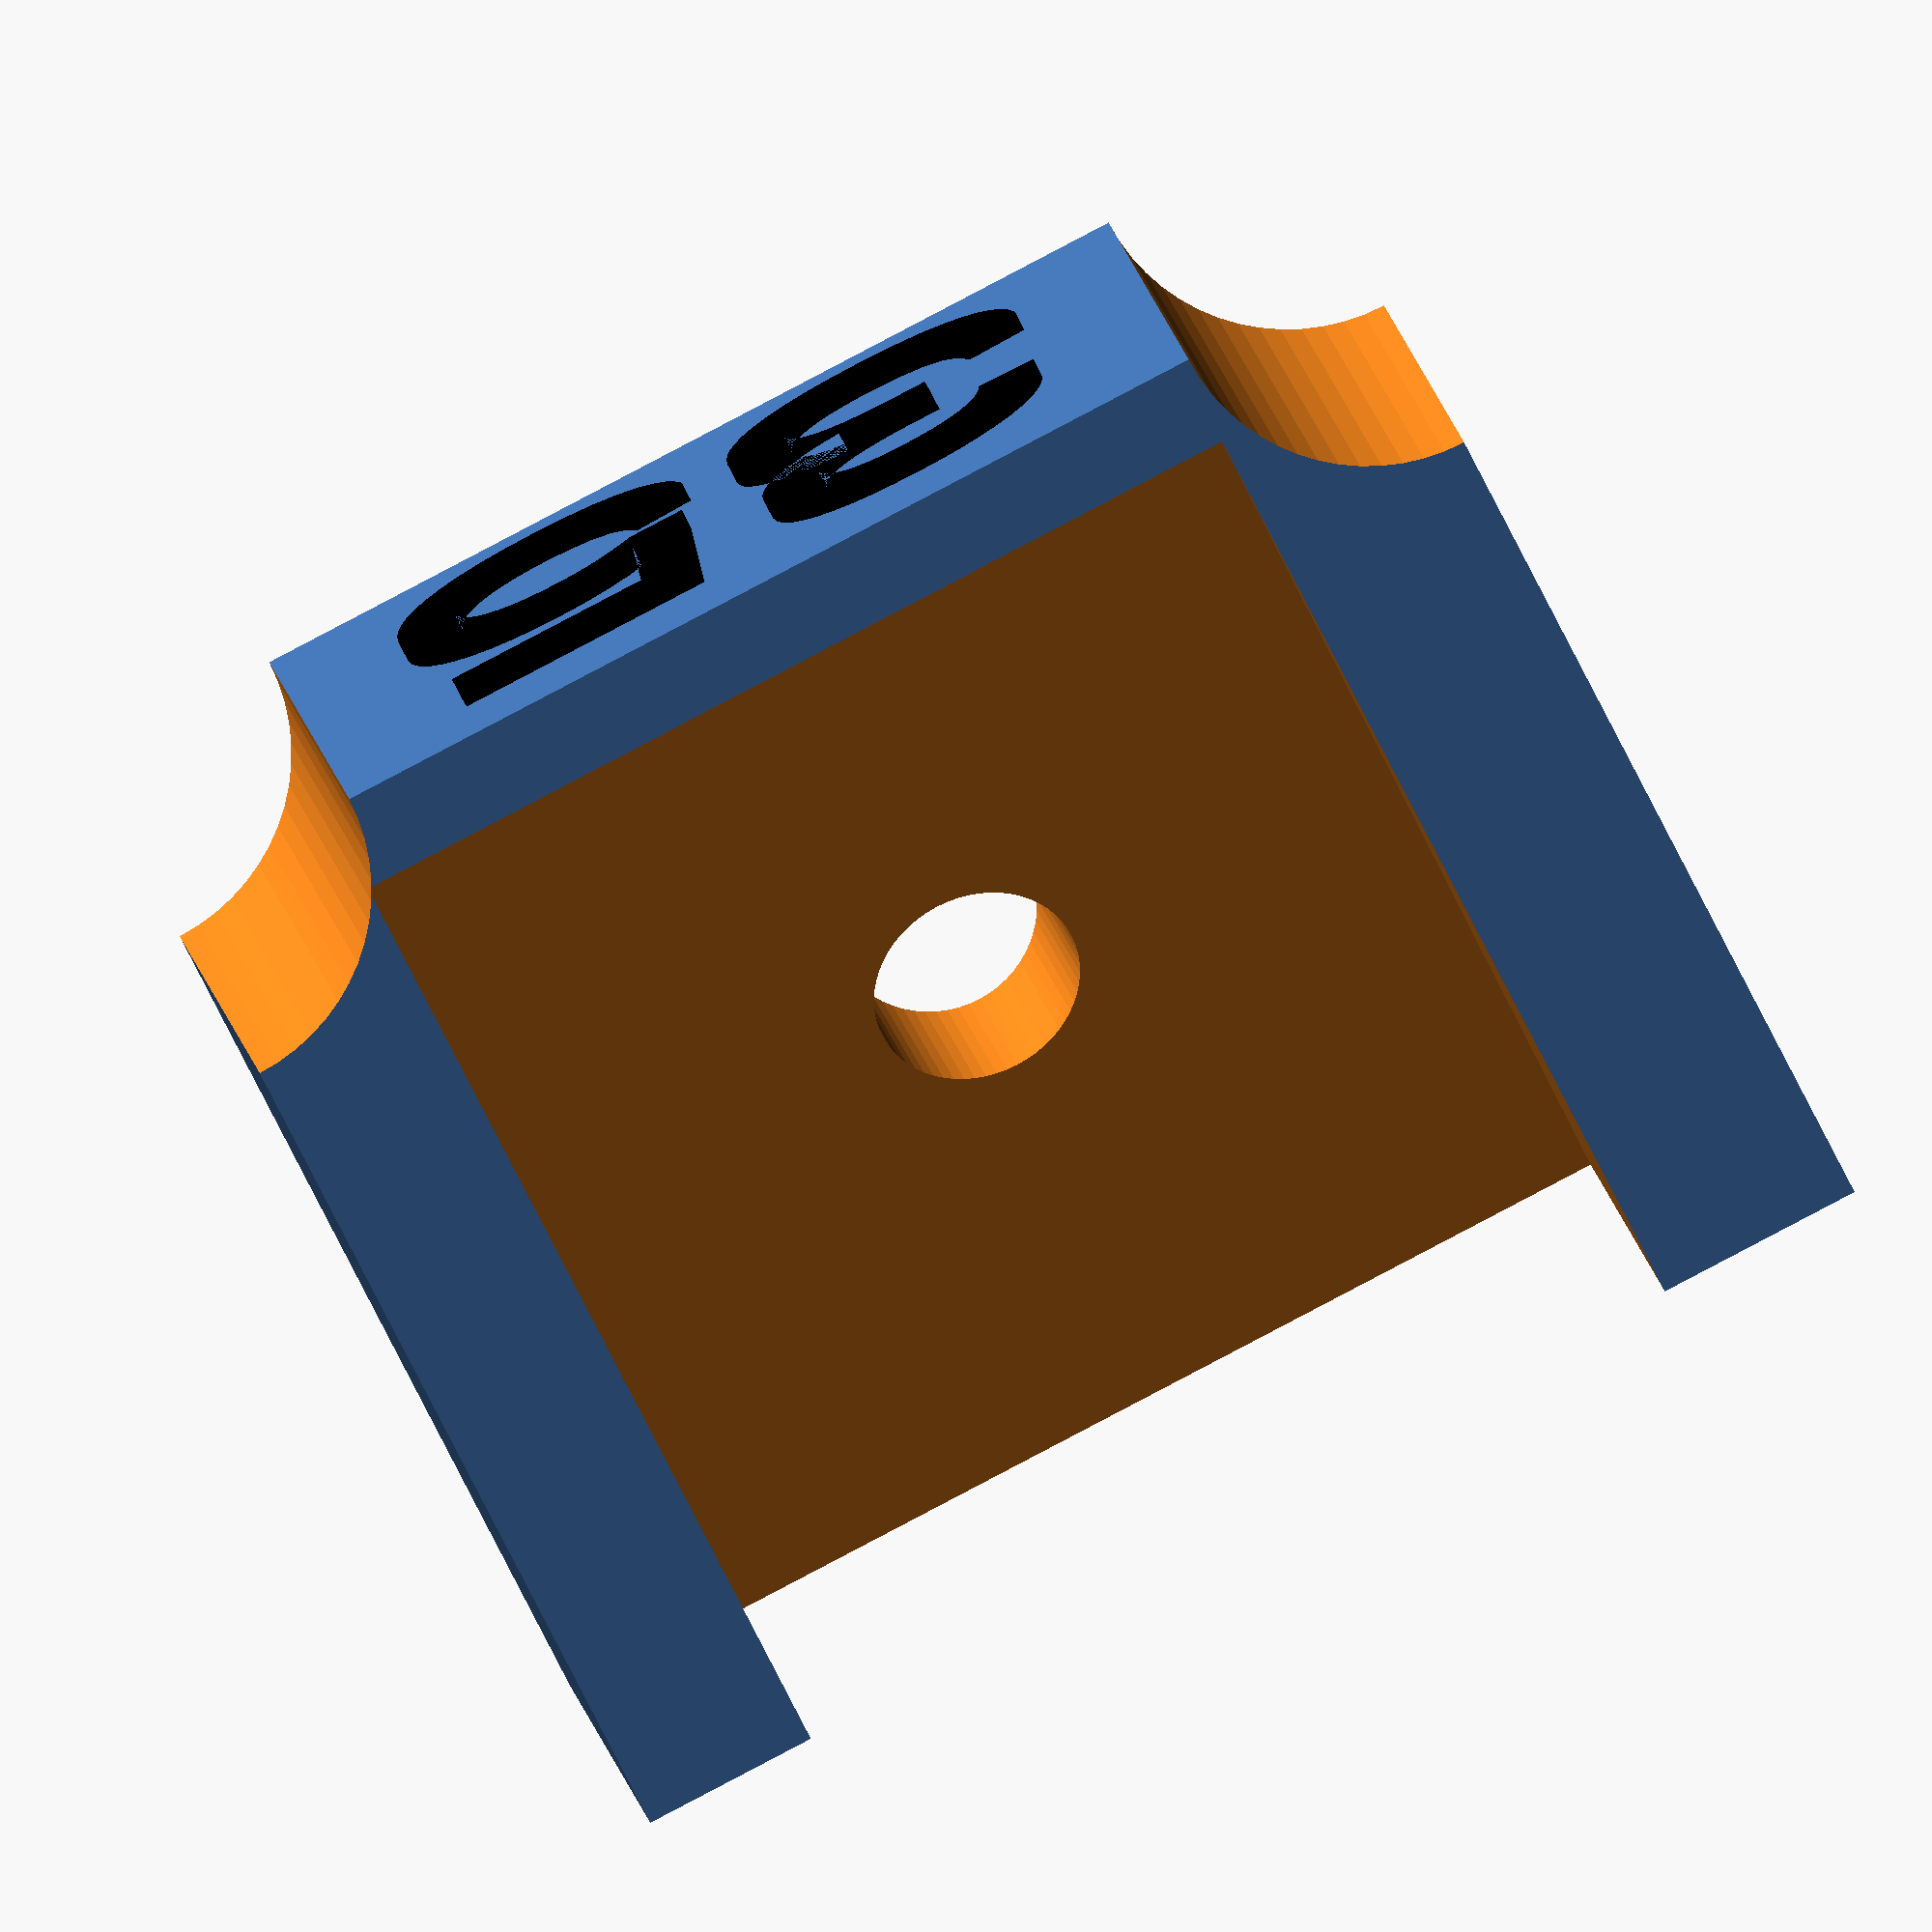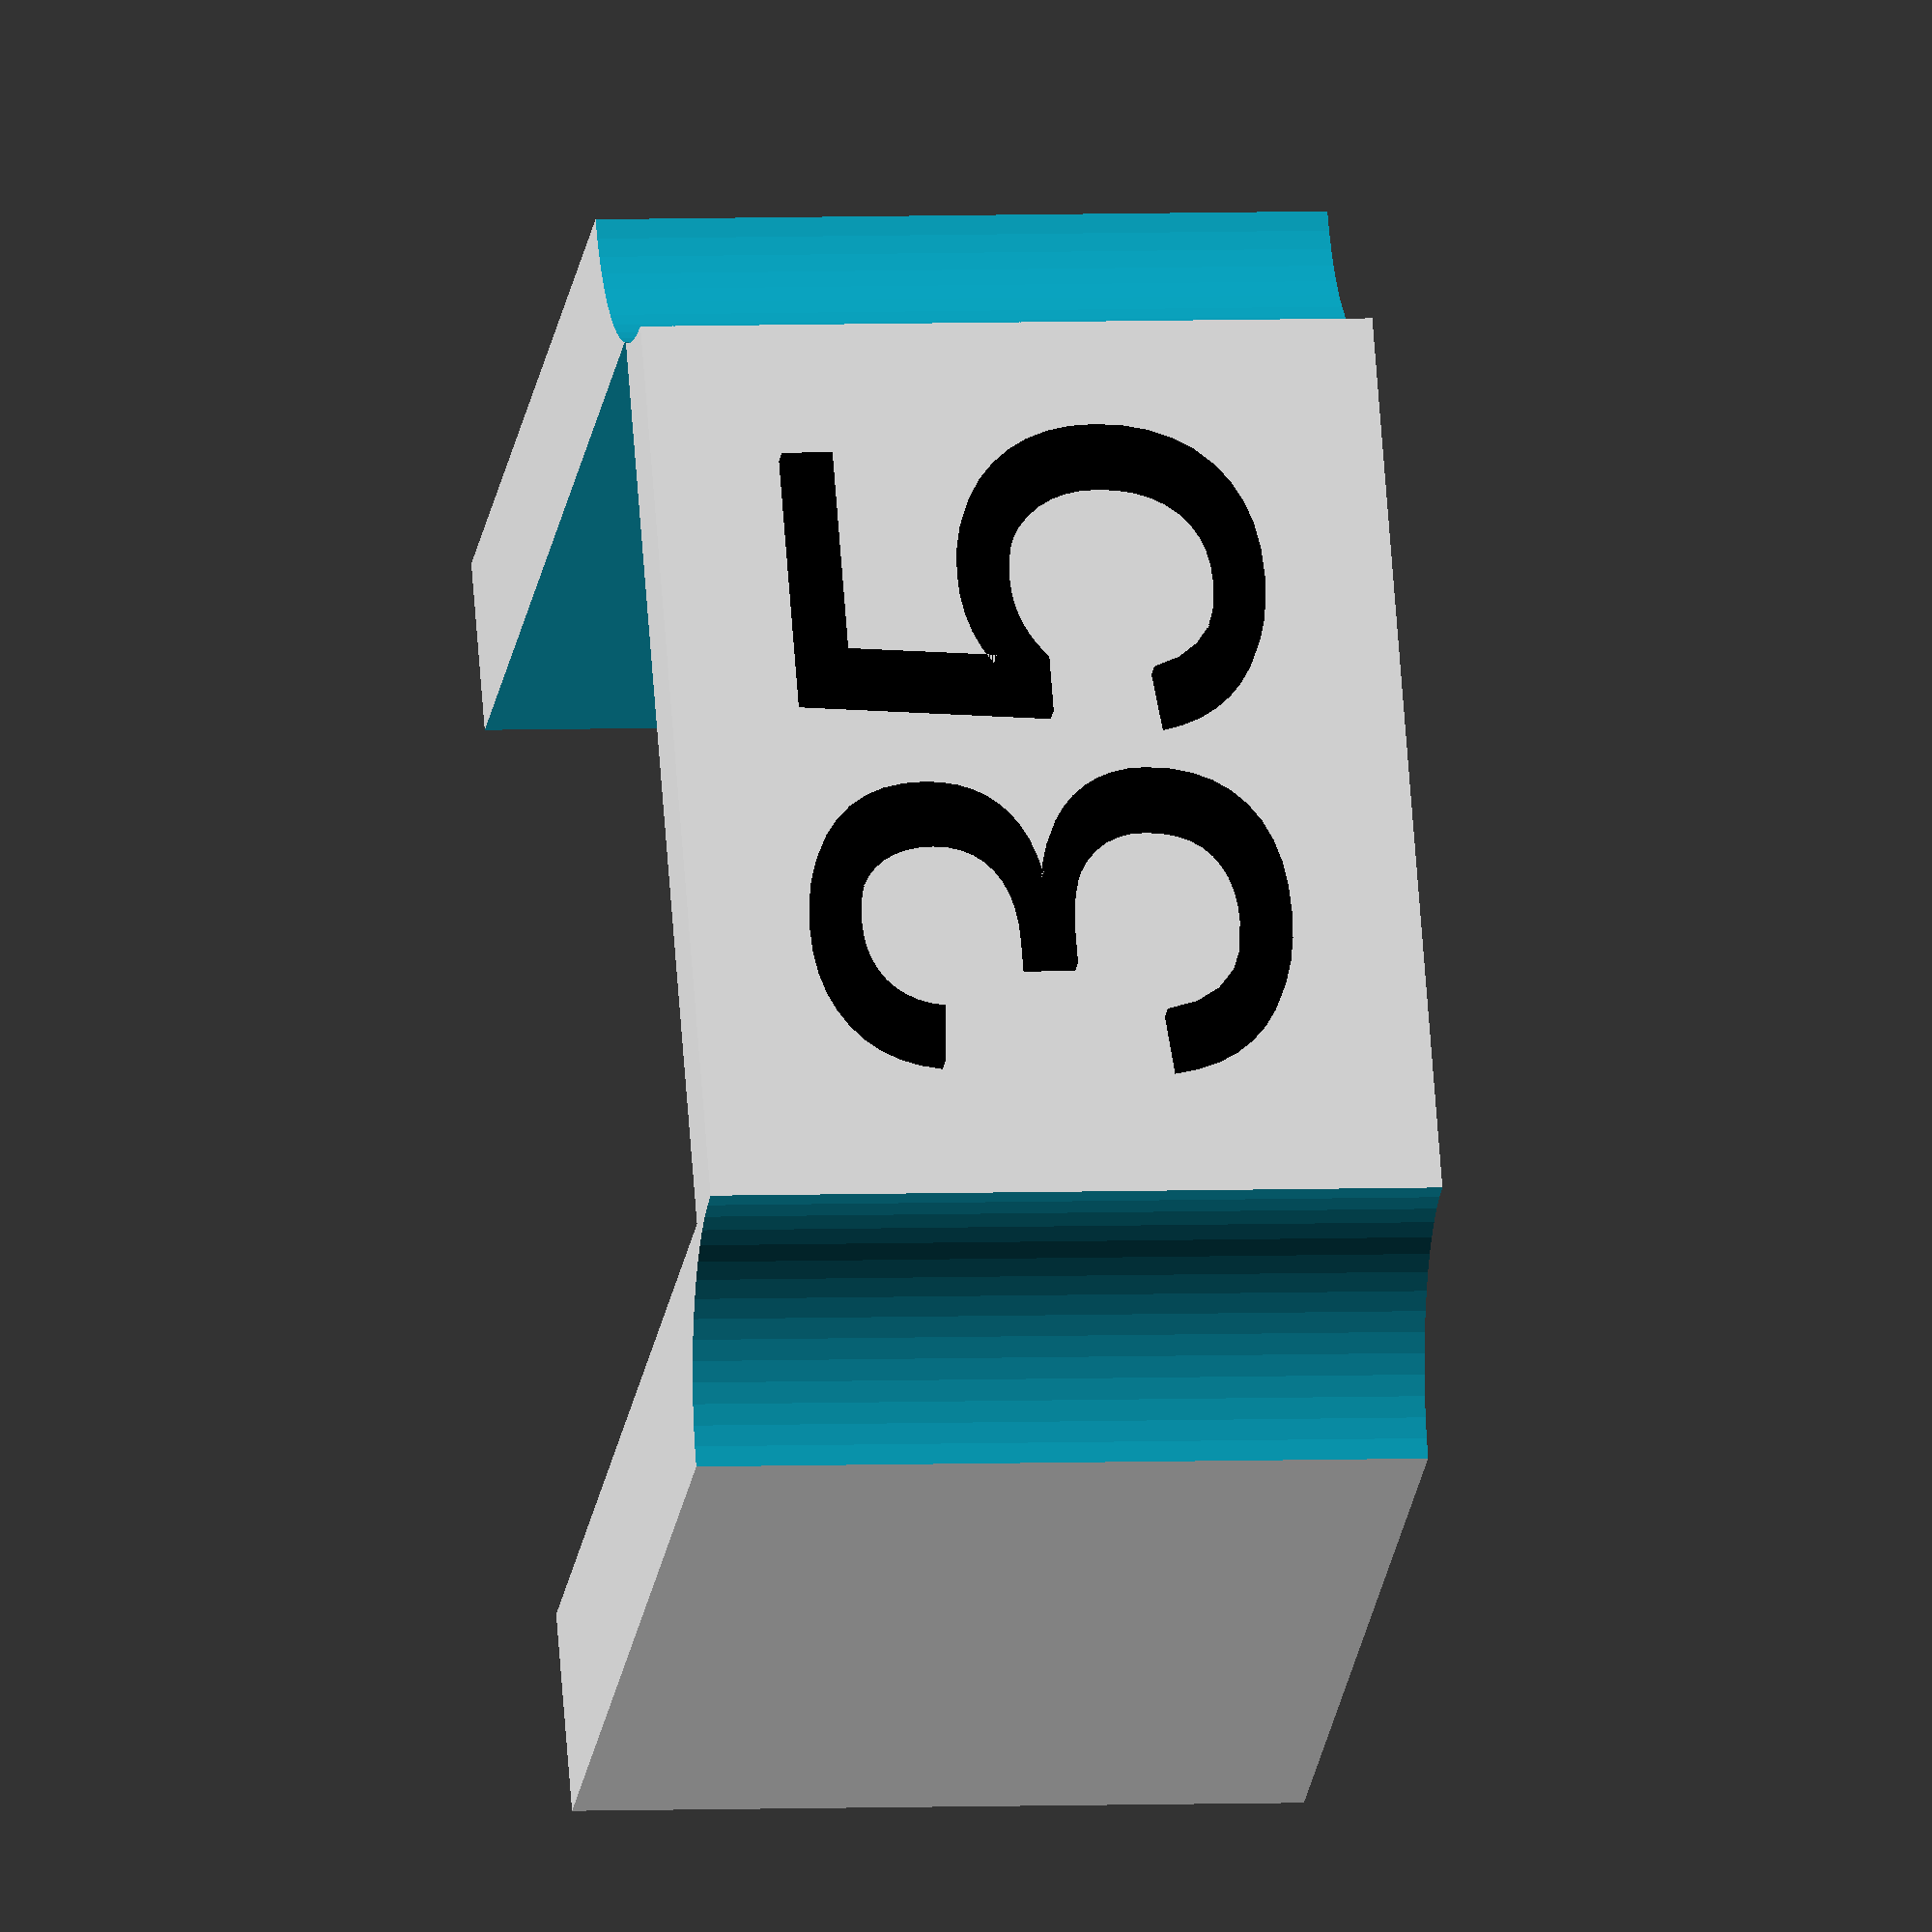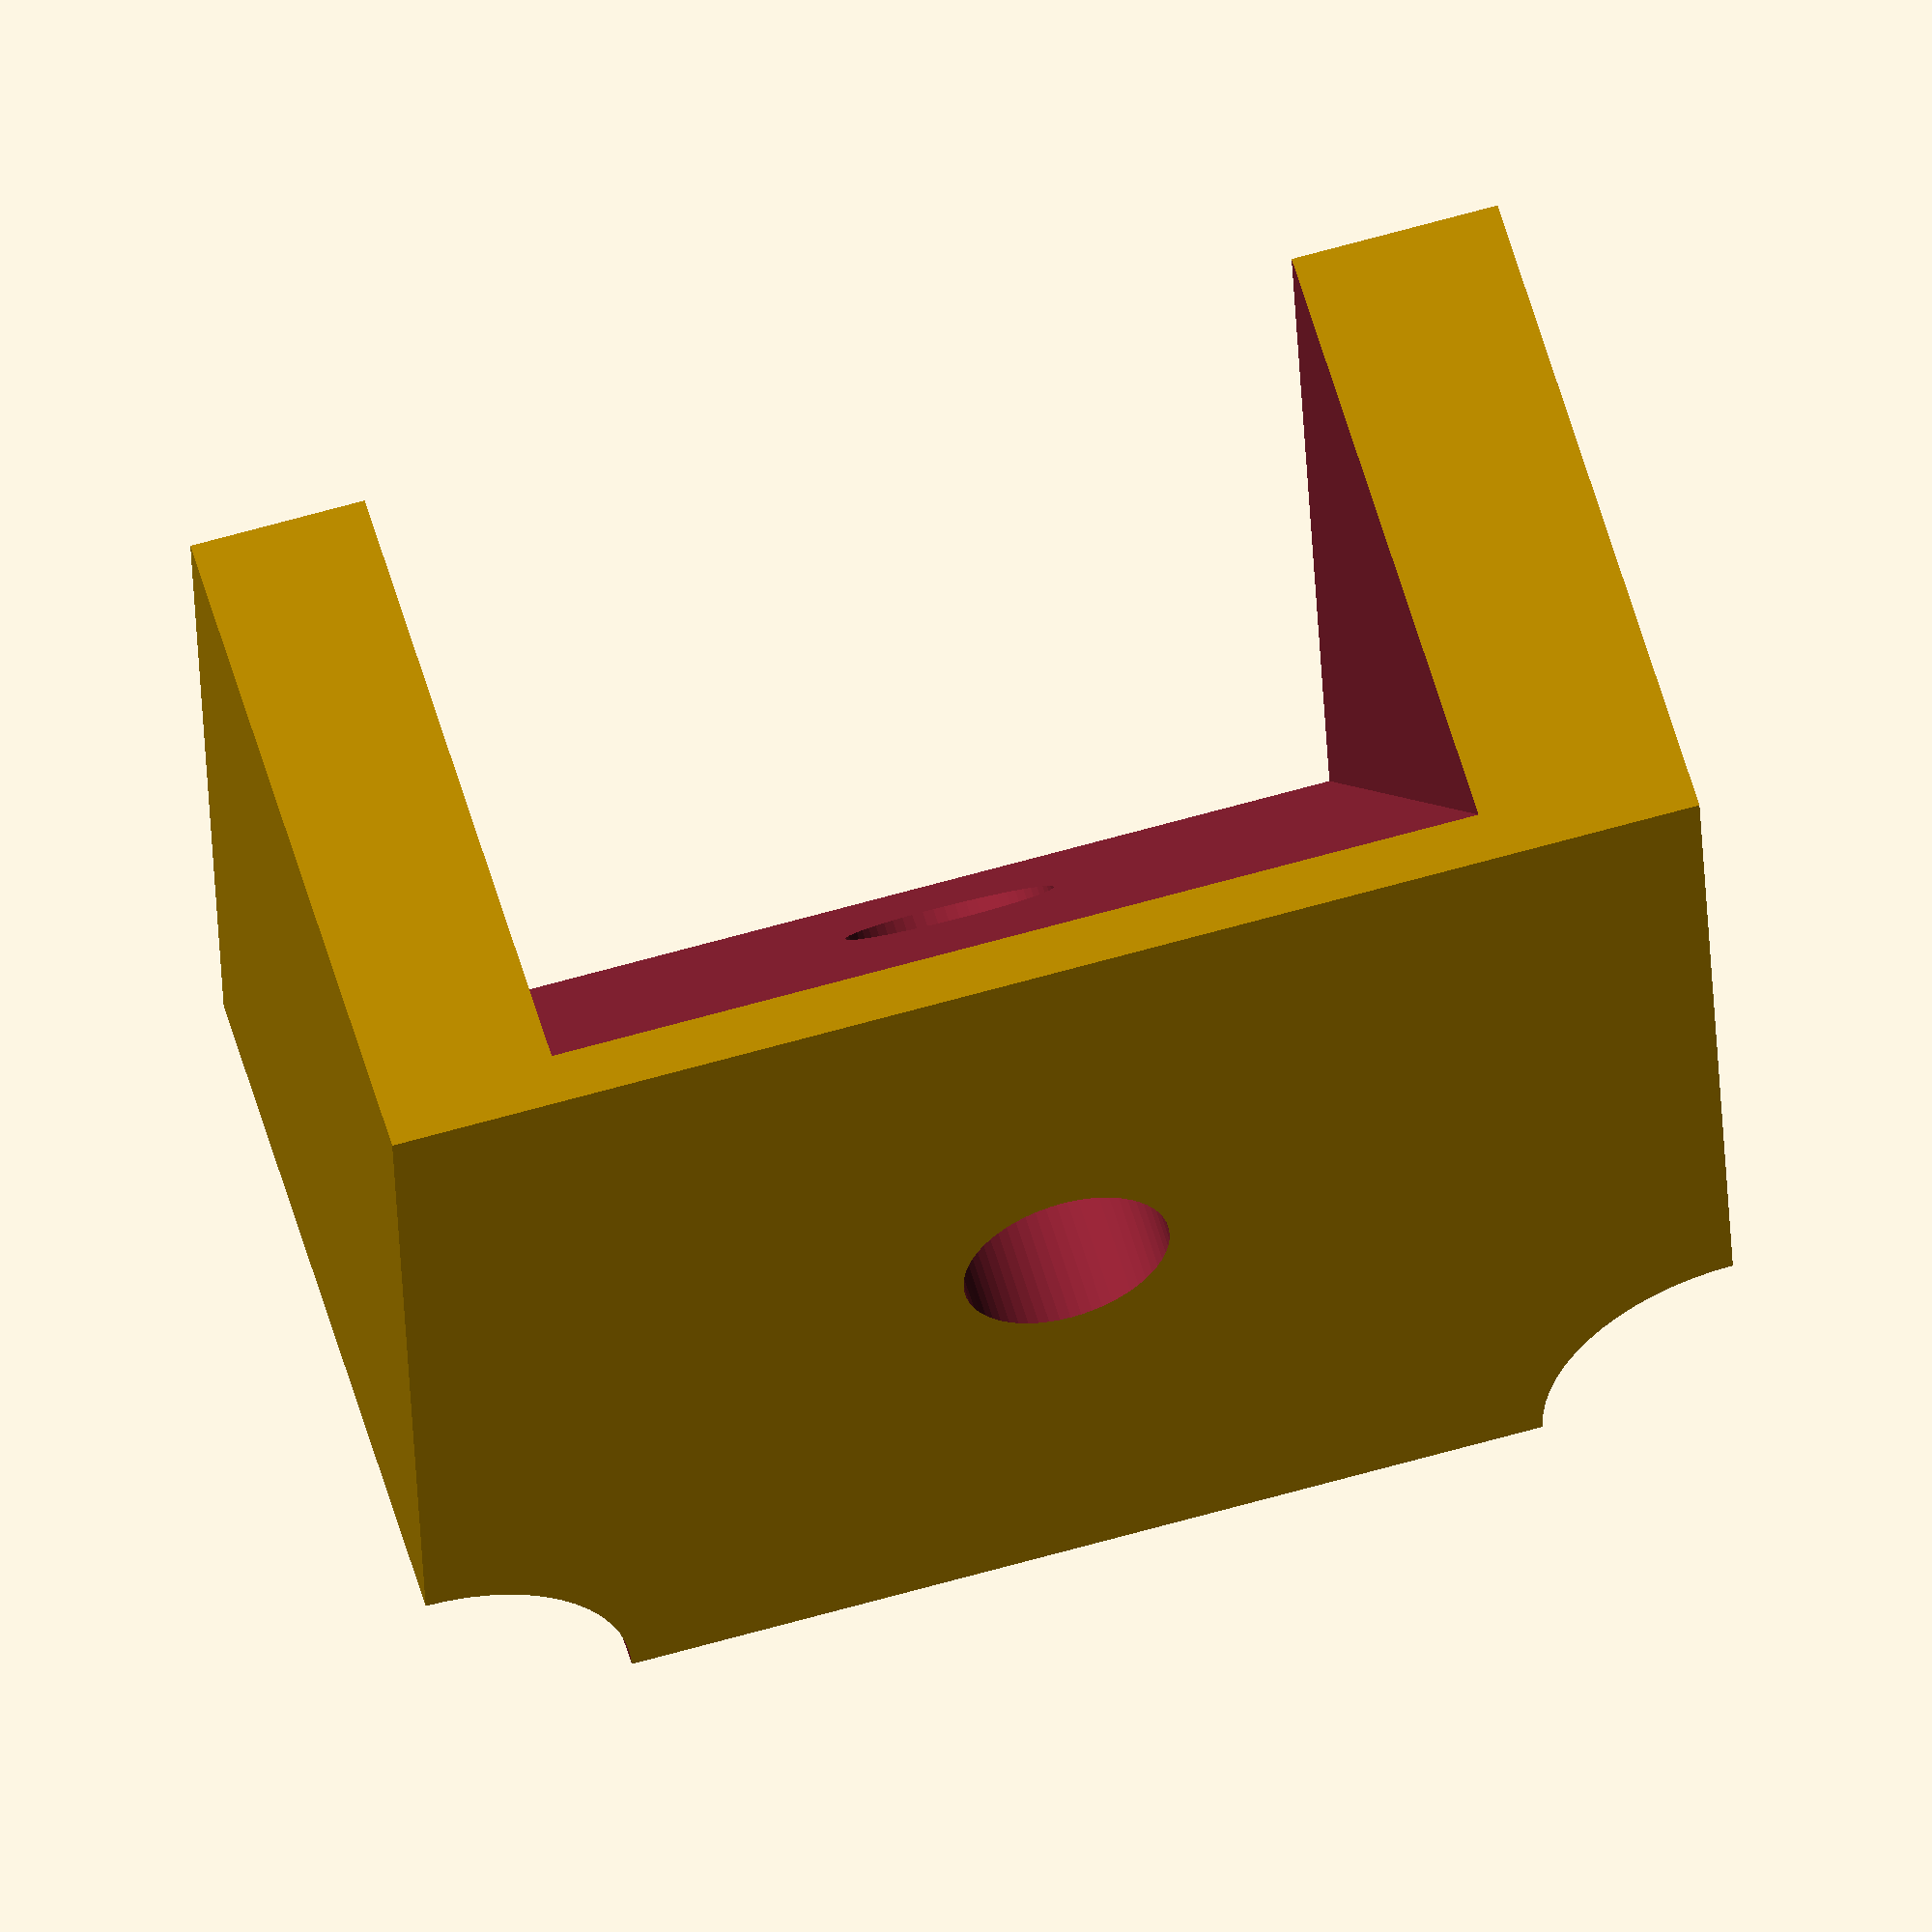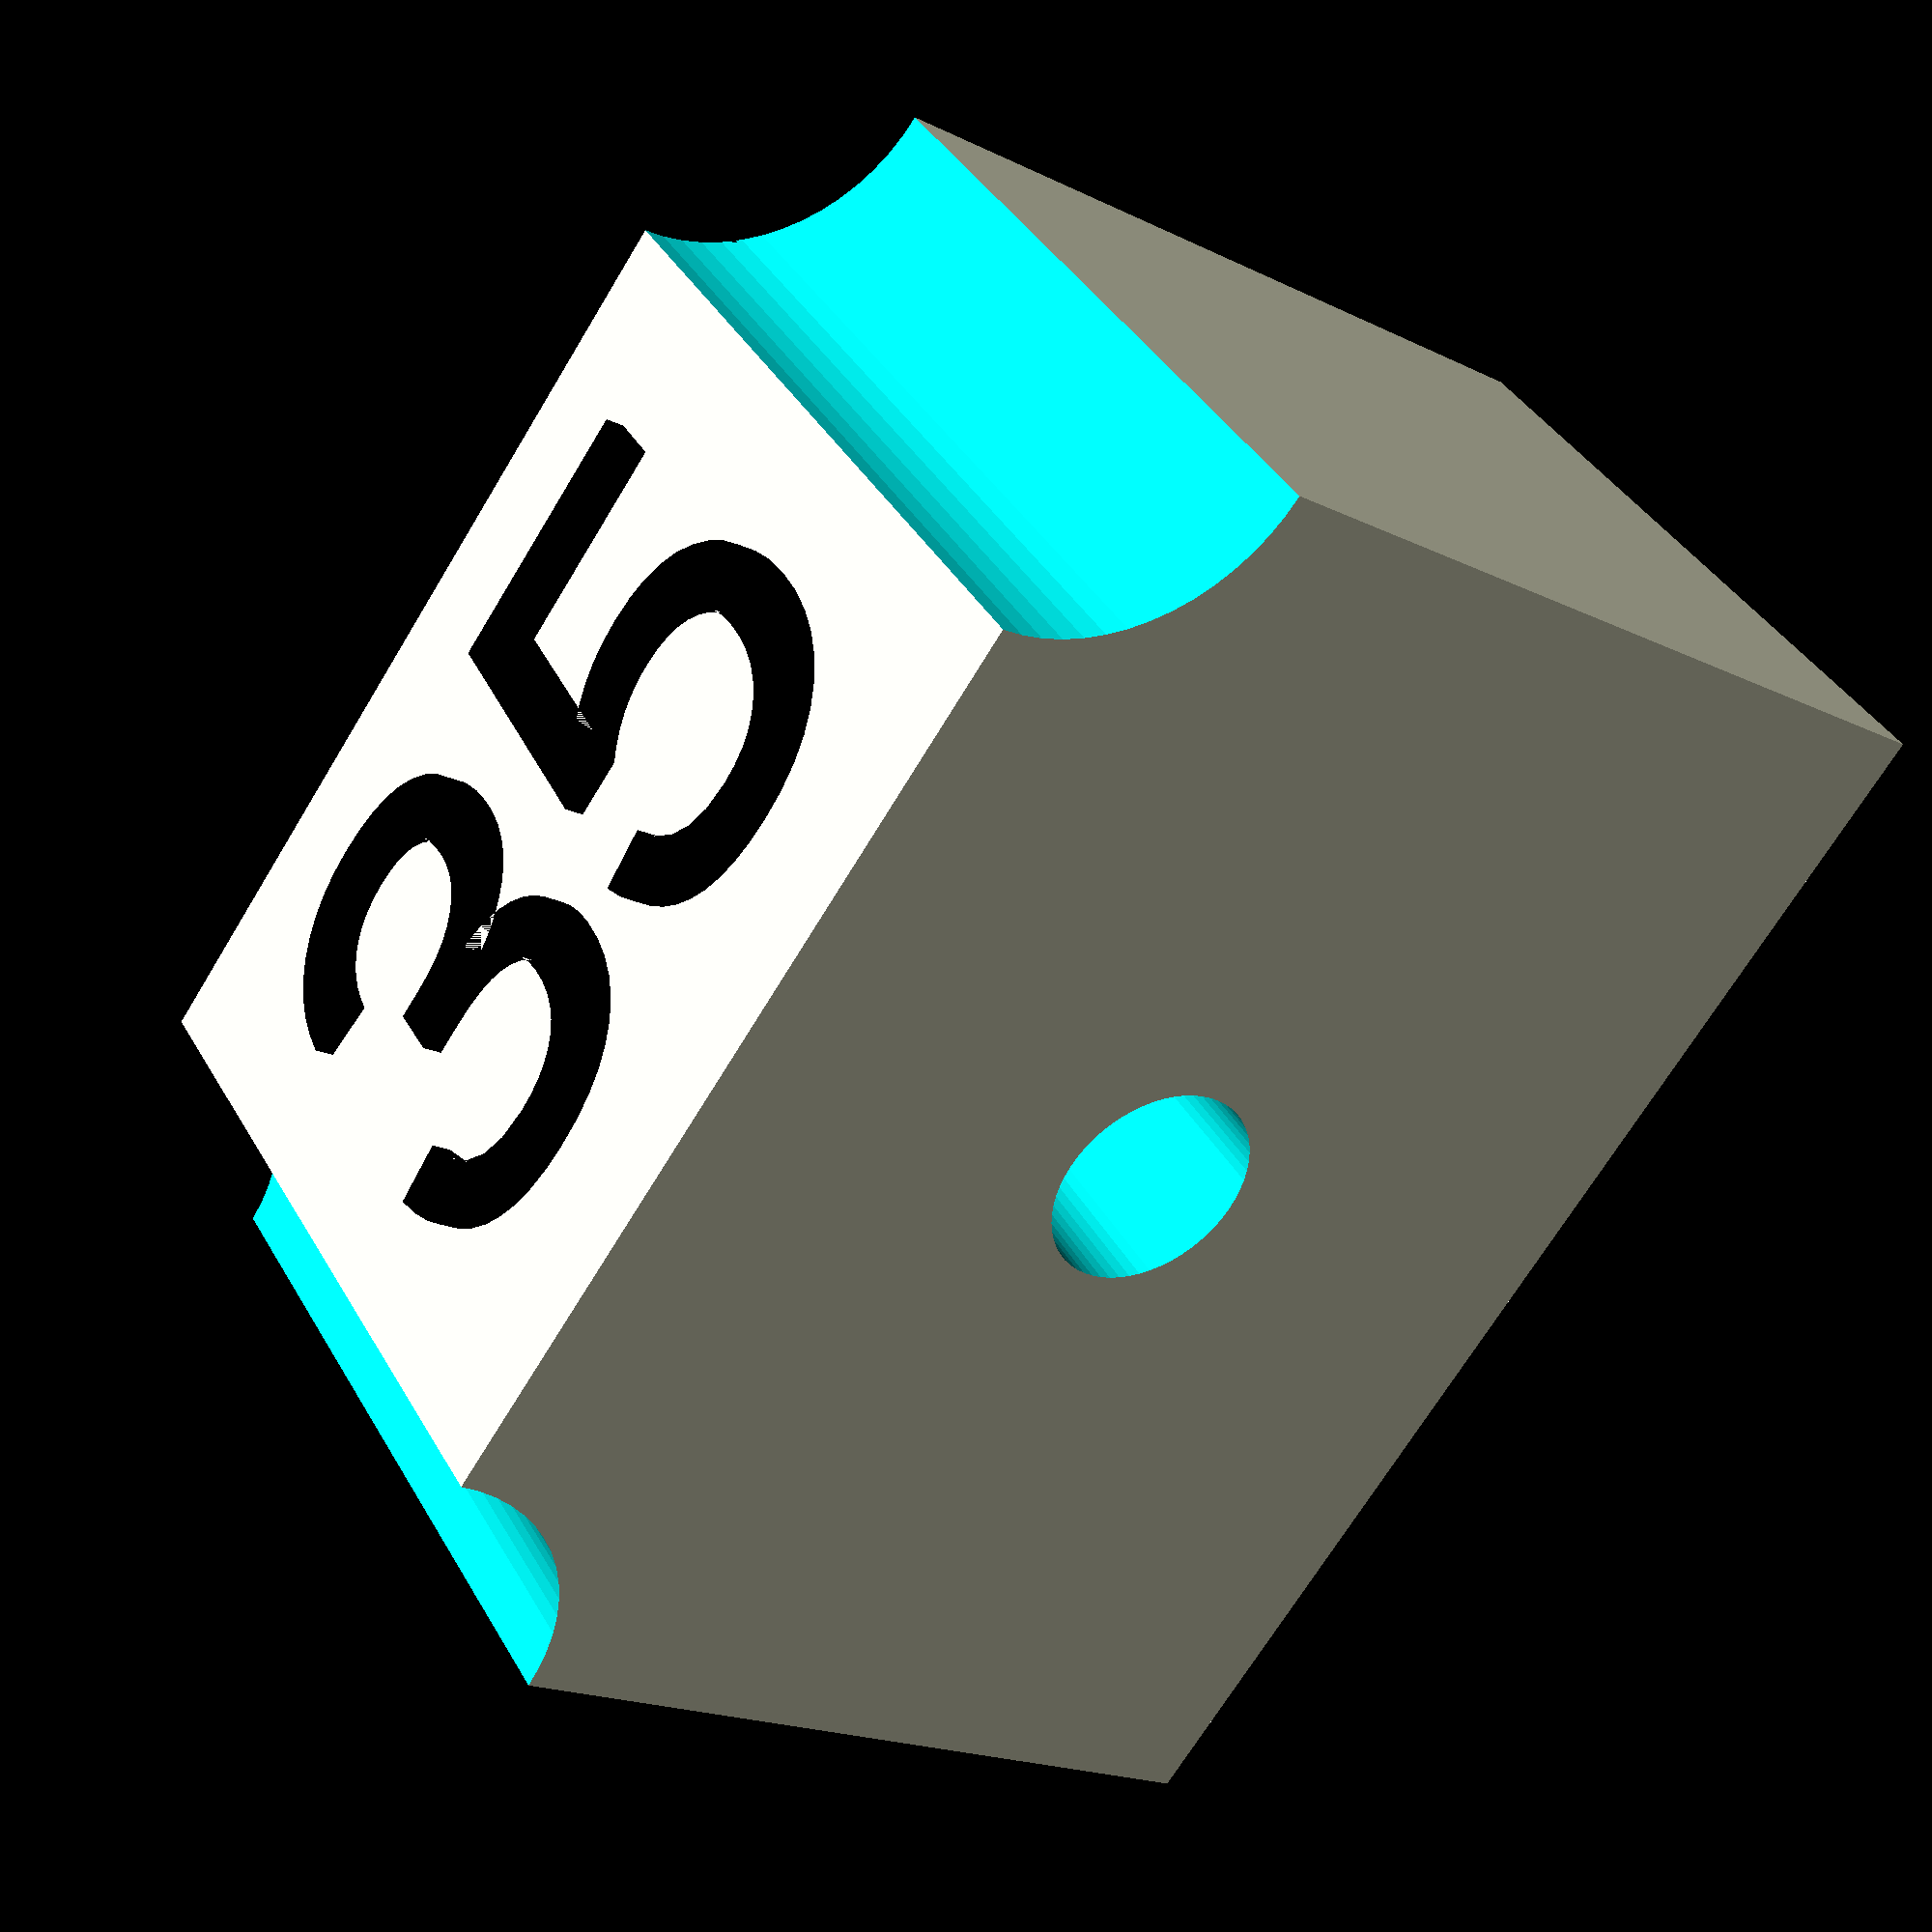
<openscad>
// customizer

//CUSTOMIZER VARIABLES

// The width of the mount - recommend 16.5
mount_width=16.5; // [15,15.5,16,16.5,17,17.5]

// longitudinal length of the mount - recommend 13
mount_length=13; // [12,13,14,15,16]

// height of the mount - recommend 9
mount_height=9; // [8,9,10,11,12,13]

// angle of the camera - recommend 10-35
angle_mount=35;  // [0:60]

// measured width of your camera's body - for example: 11.3 for XAT520
camera_width=11.3; // [11,11.1,11.2,11.3,11.4,11.5,11.6,11.7,11.8,11.9,12]

// height of angle numbers on front - recommend .25
letter_height=.25;  // [.15,.25,.35,.45]

// size of angle numbers - recommend 1.5
letter_size=mount_height/1.5;  // [1,1.25,1.5,1.75,2]


//font = "Liberation Sans";

//if must fit between posts, recommend 2.5.  0 will eliminate the cutout
post_radius=2.5;  // [0,1,1.5,2,2.5,3,3.5]

// adjustment to height of camera setting - recommend 8
height_adjustment=8;  // [7,7.5,8,8.5,9,9.5]

/*hidden*/

camera_length=40*1;

wall_thickness=(mount_width-camera_width)/2; 

module letter(msg){
	linear_extrude(height = letter_height) {
	text(str(angle_mount), size = letter_size, halign = "center", valign = "center", $fn = 32);
	}
} 

module mount(){// basic mount cube and the letters, from which "cutouts" will be made
cube ([mount_width, mount_length, mount_height]);
    color("black")
    translate([mount_width/2, 0, mount_height/2]) rotate([90, 0, 0]) letter(str(angle_mount));
}

module tube(){  //this is the camera body to cut out from mount
cube ([camera_width+.4, 11.3, camera_length]); //accounts for extruder width of.4mm to size actual measurement for fit

}
module hole(){  // mounting hole... you may change the diameter/radius to fit your bolt/screw
    cylinder($fa=5, $fn=60, $fs=1, r1=1.3,r2=1.3,45);
}

module post(){  // some micros have posts between horizontal bodies which may interfere with mounting, if so this "notches" the mount to allow it to slide forward for mounting between the posts.
    cylinder($fn=60,r1=post_radius,r2=post_radius,45);
}

difference(){
mount();
rotate([90-angle_mount,0,0])
translate([wall_thickness,height_adjustment,-(camera_length/2)-mount_height]){tube();}
translate([mount_width/2,mount_length/2,-15]){hole();}
translate([mount_width,0,-15]){post();}
translate([0,0,-15]){post();}
}



</openscad>
<views>
elev=349.3 azim=153.0 roll=353.8 proj=o view=solid
elev=356.1 azim=242.7 roll=80.7 proj=o view=solid
elev=302.8 azim=2.3 roll=164.2 proj=o view=solid
elev=141.0 azim=54.6 roll=27.0 proj=p view=solid
</views>
